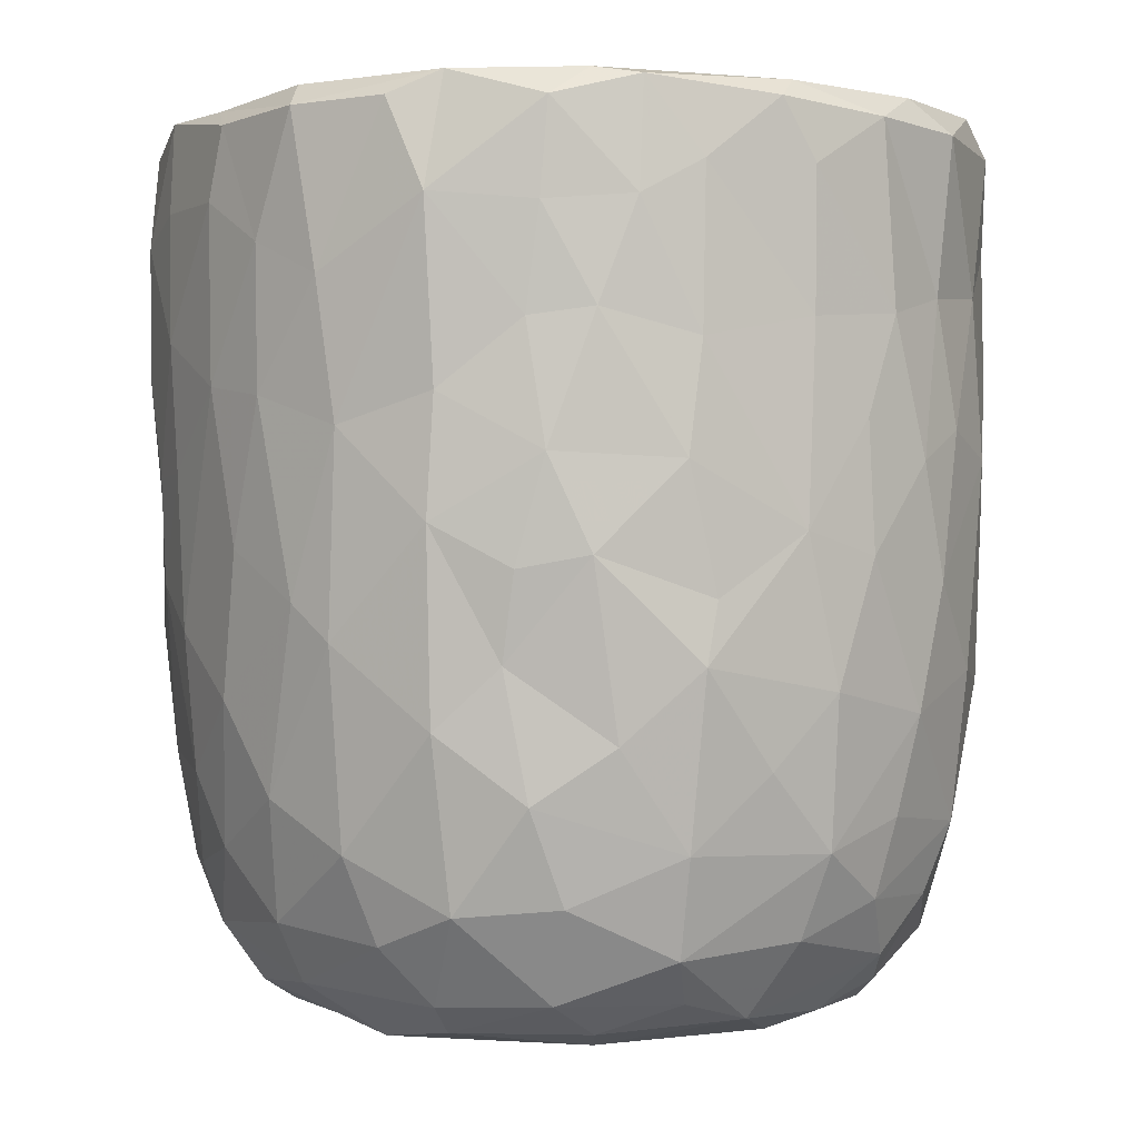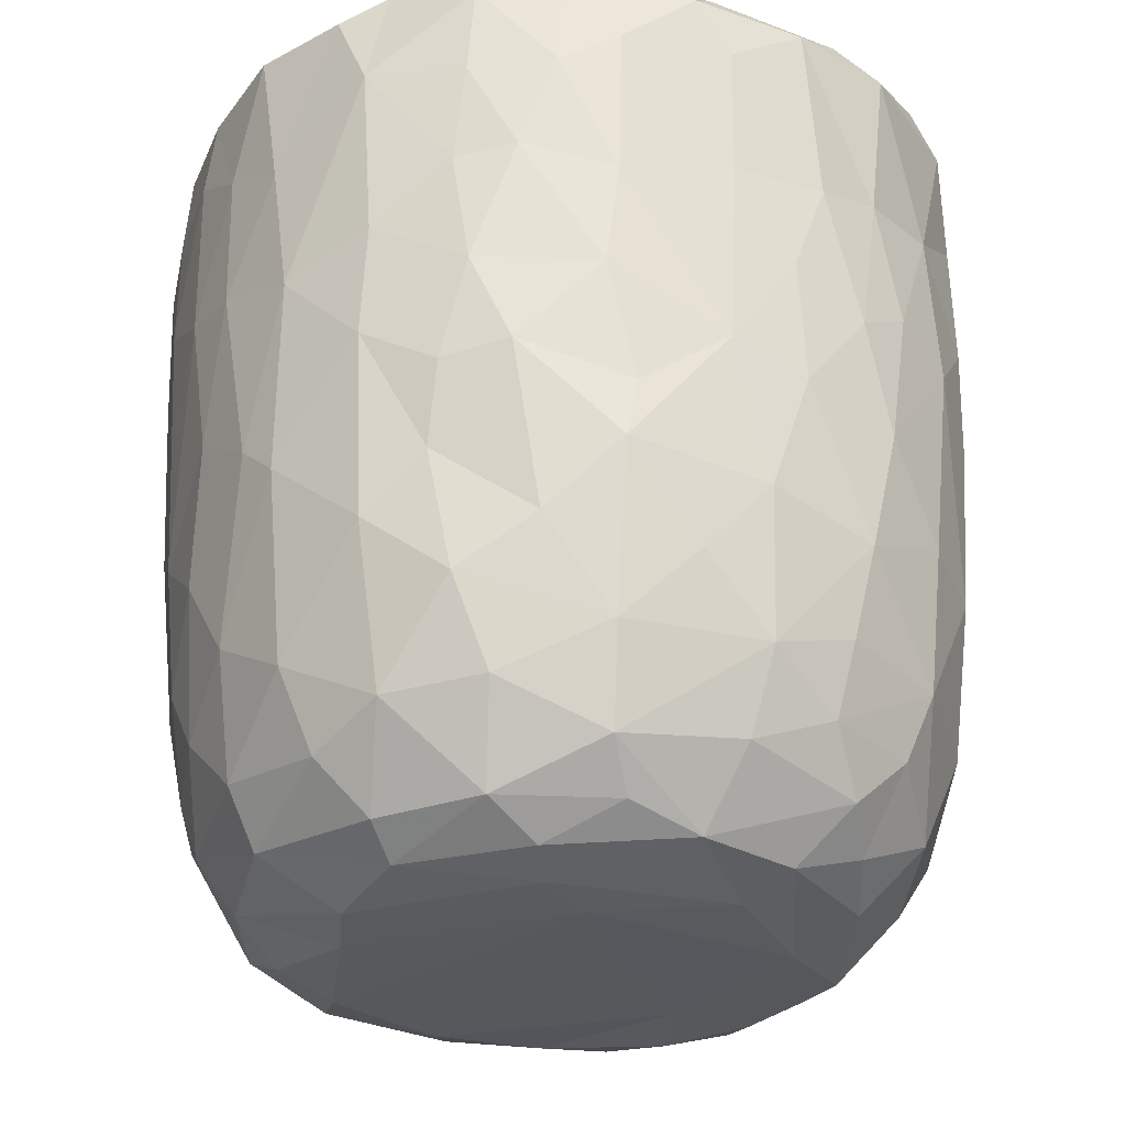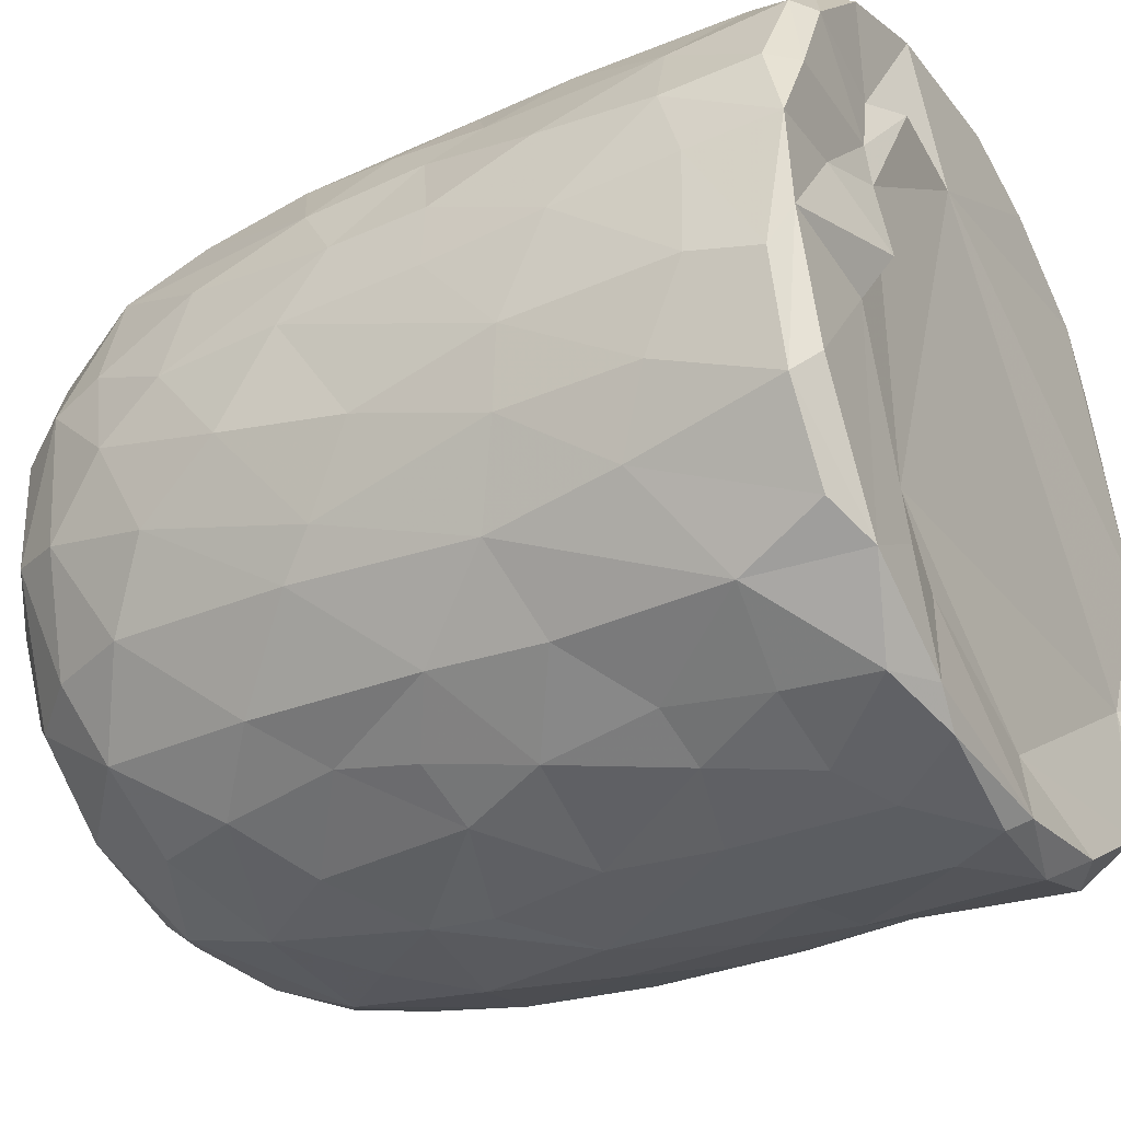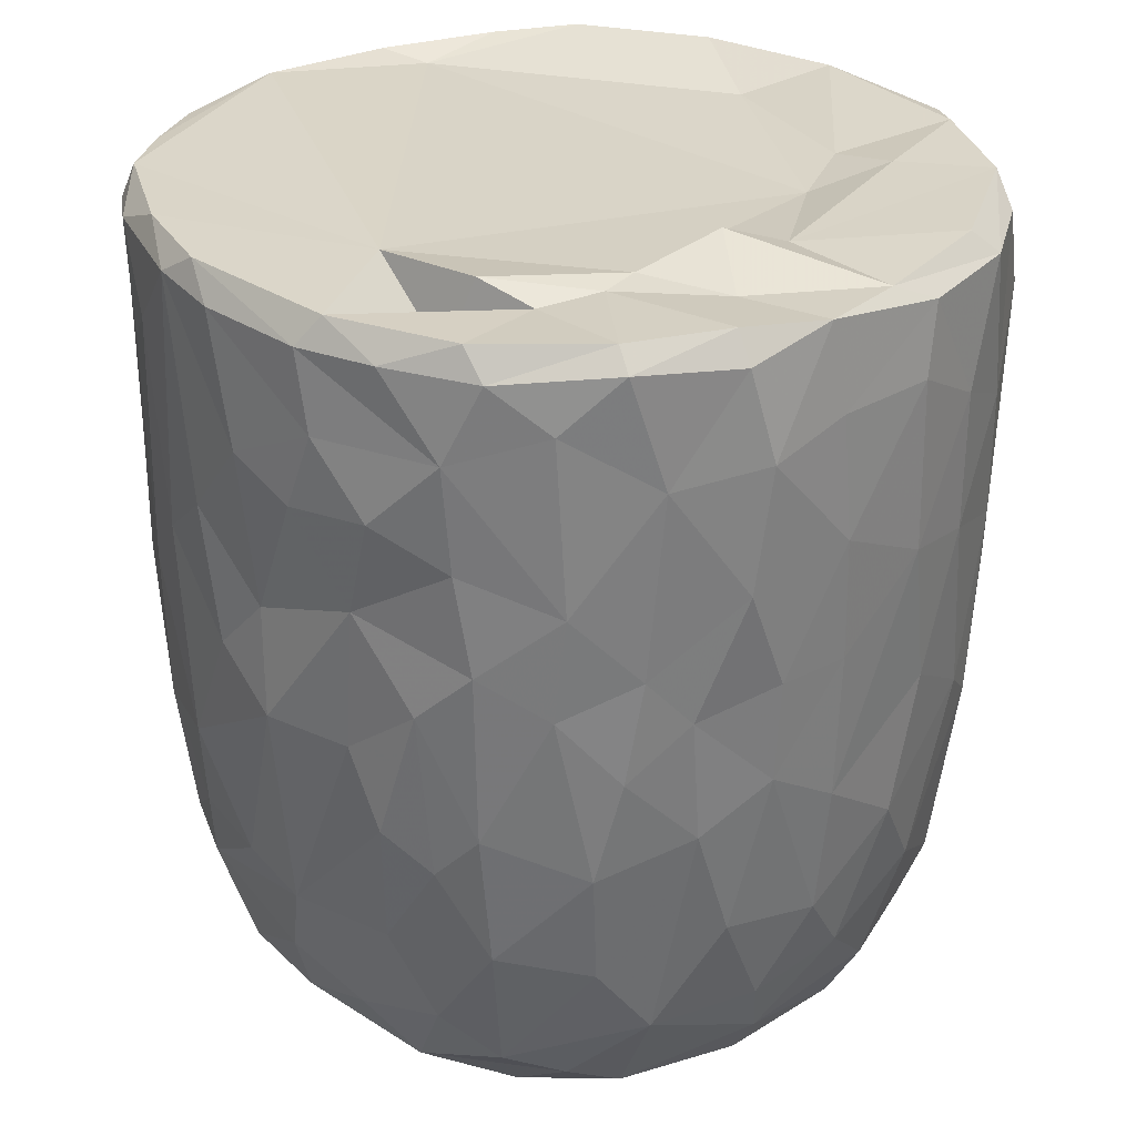
<metadata>
{"format":"obj","ext":"obj","renderer":"f3d","projection":"perspective","resolution":1024,"background":"white","views":[{"elev":-0.8,"azim":152.6,"up":"+Y"},{"elev":-28.7,"azim":161.8,"up":"+Y"},{"elev":-34.1,"azim":119.2,"up":"+Z"},{"elev":29.6,"azim":47.4,"up":"+Y"}]}
</metadata>
<code>
v 0.1369 -0.06004 -0.9049
v 0.1636 -0.1951 -0.9075
v -0.0653 0.07845 -0.9187
v 0.2042 0.2177 -0.9066
v 0.1724 0.4605 -0.9074
v -0.08498 0.5112 -0.9138
v -0.2263 0.3128 -0.8933
v 0.1653 0.8131 -0.9063
v -0.08793 0.819 -0.9146
v -0.3103 0.5312 -0.8676
v 0.2996 0.7379 -0.8785
v -0.009126 0.9504 -0.9123
v -0.268 0.9315 -0.8891
v -0.004677 -0.4078 -0.8806
v 0.1647 -0.5726 -0.8422
v -0.1636 -0.5782 -0.8486
v -0.1517 -0.2482 -0.8967
v -0.4079 -0.2983 -0.8113
v -0.2447 0.02888 -0.8876
v 0.3862 0.02689 -0.8481
v -0.4024 0.2295 -0.8398
v 0.3781 0.5149 -0.8502
v 0.2831 0.9772 -0.8661
v -0.05553 0.9911 -0.8749
v -0.3623 -0.5136 -0.7914
v 0.3185 -0.3526 -0.8288
v -0.4737 -0.02051 -0.8012
v 0.471 0.2305 -0.8099
v 0.5019 0.4962 -0.7816
v -0.4638 0.576 -0.7954
v 0.4816 0.7235 -0.8041
v -0.4965 0.9224 -0.806
v 0.4682 0.9296 -0.8144
v -0.3832 0.9915 -0.8077
v 0.3692 0.9928 -0.806
v -0.1326 -0.7629 -0.7787
v 0.1515 -0.7895 -0.7783
v -0.3267 -0.6869 -0.7623
v 0.4768 -0.4712 -0.747
v 0.5265 -0.1923 -0.729
v -0.6163 -0.2107 -0.6865
v 0.5188 -0.001046 -0.7667
v -0.528 0.3022 -0.7735
v 0.6767 0.7425 -0.684
v 0.3907 -0.6776 -0.7348
v -0.5967 -0.5389 -0.6526
v 0.6518 0.3523 -0.6785
v -0.642 0.5967 -0.6728
v 0.6214 0.991 -0.6613
v -0.1469 0.9437 -0.6775
v -0.297 -0.9384 -0.5829
v -0.4025 -0.816 -0.6673
v -0.07134 -0.9319 -0.6639
v 0.09695 -0.8872 -0.6992
v 0.3619 -0.8851 -0.6276
v -0.5338 -0.695 -0.6374
v 0.5809 -0.6966 -0.6075
v 0.6418 -0.325 -0.6433
v 0.6633 0.09137 -0.6684
v -0.6702 0.2451 -0.6676
v -0.7396 0.9175 -0.5871
v -0.6542 0.9962 -0.6345
v 0.4356 0.9834 -0.5433
v 0.7222 0.9411 -0.5981
v 0.2404 -0.9558 -0.578
v -0.4613 -0.8853 -0.5506
v -0.7606 -0.2359 -0.5131
v 0.7907 0.2876 -0.5077
v -0.7665 0.9588 -0.2576
v 0.2669 0.9513 -0.5464
v 0.1971 -0.992 -0.4876
v 0.5493 -0.895 -0.462
v 0.7896 -0.148 -0.4748
v -0.8063 0.1823 -0.4756
v -0.794 0.7182 -0.4944
v 0.3609 0.9405 -0.358
v -0.2232 -0.9872 -0.484
v -0.6553 -0.7905 -0.4475
v 0.7452 -0.5783 -0.4386
v -0.809 0.4429 -0.4809
v 0.8187 0.5937 -0.4723
v -0.7636 0.9891 -0.4632
v 0.4882 -0.9588 -0.3955
v -0.5165 -0.9437 -0.3993
v 0.6672 -0.7672 -0.4402
v -0.8235 -0.08469 -0.4015
v 0.8475 0.9395 -0.409
v -0.7715 -0.558 -0.3952
v 0.07636 -1.003 -0.3856
v -0.4233 -0.997 -0.2636
v -0.8596 -0.1782 -0.2986
v 0.8344 -0.0676 -0.3853
v 0.878 0.3582 -0.307
v -0.8594 0.9294 -0.3459
v 0.809 0.9923 -0.3576
v 0.7138 -0.8687 -0.1556
v 0.8329 -0.4704 -0.2621
v 0.5353 -0.9885 -0.1858
v -0.6825 -0.8682 -0.2418
v -0.7708 -0.7369 -0.217
v -0.8863 0.2908 -0.2691
v 0.8816 0.6735 -0.3048
v -0.8779 0.7026 -0.3068
v 0.5771 0.9773 -0.07211
v 0.7837 -0.7364 -0.184
v -0.8435 -0.5399 -0.1573
v 0.8839 -0.2706 -0.1309
v 0.8883 0.04521 -0.2016
v 0.8996 0.9327 -0.1587
v 0.07369 0.988 0.5732
v -0.9119 0.9357 -0.1045
v -0.8629 0.9846 -0.2022
v 0.4925 -0.9936 -0.01317
v -0.6276 -0.9508 -0.01767
v 0.9144 0.3858 -0.1334
v -0.918 0.6335 -0.1267
v 0.867 0.9785 -0.05846
v -0.879 -0.2055 -0.1835
v -0.9134 0.1572 -0.05262
v 0.9157 0.7743 -0.1226
v -0.3098 -0.9904 0.1693
v -0.777 -0.7911 0.0334
v 0.8419 -0.5874 -0.0276
v -0.8866 -0.3069 0.01381
v -0.8719 0.9984 0.1214
v 0.4271 -0.9953 0.3138
v 0.898 -0.1284 0.07342
v 0.9238 0.4959 0.09311
v 0.5154 1.025 0.05682
v -0.5075 -0.9861 0.2011
v 0.7786 -0.7659 0.1546
v 0.868 -0.4325 0.08007
v 0.9134 0.2138 0.07616
v -0.912 0.2745 0.1185
v -0.9237 0.8664 0.0527
v 0.4884 0.9828 0.2707
v 0.6917 -0.8947 0.127
v -0.6642 -0.8974 0.2239
v -0.8441 -0.5669 0.05254
v 0.812 -0.6359 0.1904
v -0.9137 0.63 0.1247
v -0.9035 0.9664 0.1328
v 0.917 0.7786 0.1168
v 0.5687 -0.9596 0.2471
v -0.8724 -0.3104 0.1634
v -0.8842 -0.09669 0.1897
v 0.898 0.9806 0.1444
v 0.6843 0.9704 0.1862
v -0.747 -0.7808 0.2202
v -0.8113 -0.5632 0.2865
v 0.8823 -0.02498 0.2396
v 0.8303 -0.3945 0.3069
v -0.8612 0.1026 0.3296
v 0.8941 0.2092 0.2366
v 0.902 0.7232 0.2908
v 0.8882 0.4428 0.3276
v -0.8784 0.5916 0.3319
v -0.8692 0.8924 0.3304
v 0.8208 0.9937 0.3226
v -0.8238 -0.3045 0.3613
v 0.8673 0.9288 0.3332
v 0.5052 0.9768 0.3658
v -0.3685 -0.9912 0.3713
v 0.6001 -0.8977 0.3918
v -0.7014 -0.7622 0.395
v -0.5377 -0.9358 0.4042
v 0.1476 -0.9907 0.4732
v 0.7378 -0.6407 0.4365
v 0.8286 -0.1232 0.3992
v -0.8265 -0.02013 0.4115
v 0.8275 0.1618 0.4199
v -0.82 0.9824 0.3873
v -0.1204 -0.9786 0.5105
v -0.8165 0.3249 0.4457
v 0.8081 0.696 0.4856
v 0.3947 -0.9486 0.5177
v -0.7061 -0.586 0.4985
v 0.6945 -0.4717 0.5564
v -0.7782 0.9271 0.5296
v -0.7182 0.9922 0.5474
v 0.3458 1.012 0.5565
v 0.7224 0.9931 0.5352
v -0.2941 -0.9494 0.569
v 0.5598 -0.8306 0.5182
v 0.7147 -0.2047 0.5851
v 0.758 0.03514 0.5429
v -0.7294 0.1998 0.595
v 0.7797 0.2716 0.509
v 0.7664 0.9463 0.551
v -0.6168 0.9986 0.6781
v -0.4529 -0.8708 0.5824
v -0.5169 -0.749 0.6419
v -0.6941 -0.4148 0.5797
v 0.4667 0.9712 0.5118
v 0.07934 -0.9435 0.6326
v -0.7121 0.02952 0.6071
v 0.6717 0.1897 0.6535
v 0.6952 0.4294 0.6406
v 0.2647 -0.8593 0.6901
v 0.493 -0.7592 0.6477
v -0.104 -0.8947 0.6834
v 0.5426 -0.4326 0.7126
v -0.6355 0.9269 0.7007
v -0.6298 0.365 0.7013
v 0.6794 0.8226 0.6546
v 0.3094 0.8451 0.6093
v 0.5188 0.9879 0.7402
v -0.2305 -0.7656 0.7612
v -0.5725 -0.2817 0.7113
v 0.5512 0.282 0.7587
v 0.5774 0.9221 0.7406
v 0.3935 -0.651 0.742
v -0.4253 -0.4958 0.766
v -0.5721 0.1182 0.7398
v 0.5462 -0.1168 0.7464
v -0.01658 -0.7825 0.7738
v -0.3017 -0.5407 0.8107
v -0.4378 -0.1784 0.8038
v 0.5194 0.5074 0.7782
v 0.5099 0.7464 0.7938
v -0.4911 0.6803 0.7888
v -0.5034 0.9427 0.7905
v -0.3554 1.001 0.8166
v 0.2464 0.9904 0.8528
v 0.1836 -0.7094 0.7835
v 0.3242 -0.4333 0.818
v 0.4539 -0.222 0.7902
v 0.003771 -0.6268 0.8293
v -0.2959 -0.3926 0.8257
v 0.345 -0.147 0.842
v 0.4385 0.1644 0.8177
v -0.4104 0.1913 0.8315
v 0.3012 0.3679 0.8607
v 0.366 0.5901 0.8642
v -0.3689 0.7782 0.8504
v 0.3856 0.9278 0.8417
v 0.05311 -0.4623 0.8515
v -0.08959 -0.4034 0.8627
v -0.2319 -0.1497 0.883
v 0.2714 0.03517 0.859
v -0.2855 0.3309 0.8728
v 0.2428 0.747 0.896
v -0.218 0.9441 0.8956
v -0.1282 0.9982 0.8828
v 0.06365 0.03338 0.9071
v -0.08937 0.1434 0.9005
v 0.0441 0.2815 0.8927
v -0.1453 0.4478 0.9006
v 0.1739 0.5709 0.9049
v 0.2089 0.925 0.8974
v -0.04963 0.928 0.9139
v 0.01606 0.6357 0.9155
f 1 2 3
f 1 3 4
f 3 5 4
f 3 6 5
f 7 6 3
f 6 8 5
f 9 6 10
f 6 9 8
f 11 5 8
f 8 9 12
f 9 13 12
f 14 2 15
f 16 17 14
f 14 17 2
f 17 18 19
f 19 3 17
f 17 3 2
f 2 1 20
f 20 1 4
f 19 21 7
f 7 3 19
f 5 22 4
f 10 6 7
f 11 22 5
f 10 13 9
f 8 12 23
f 8 23 11
f 24 12 13
f 12 24 23
f 16 14 15
f 25 18 16
f 15 2 26
f 18 17 16
f 2 20 26
f 27 19 18
f 27 21 19
f 20 4 28
f 4 22 28
f 21 10 7
f 29 28 22
f 30 10 21
f 31 22 11
f 30 13 10
f 32 13 30
f 11 33 31
f 23 33 11
f 34 13 32
f 34 24 13
f 35 33 23
f 24 35 23
f 36 16 37
f 16 15 37
f 38 16 36
f 38 25 16
f 39 26 40
f 27 18 41
f 26 20 40
f 20 42 40
f 20 28 42
f 27 43 21
f 30 21 43
f 31 29 22
f 29 31 44
f 37 15 45
f 25 38 46
f 39 45 15
f 26 39 15
f 29 47 28
f 30 43 48
f 47 29 44
f 48 32 30
f 31 33 44
f 44 33 49
f 49 33 35
f 34 50 24
f 51 52 53
f 52 36 53
f 53 36 37
f 53 37 54
f 52 38 36
f 37 45 55
f 46 38 56
f 57 45 39
f 18 25 46
f 58 39 40
f 42 28 59
f 60 43 27
f 59 28 47
f 61 32 48
f 32 62 34
f 63 49 35
f 37 55 54
f 57 55 45
f 52 56 38
f 39 58 57
f 18 46 41
f 59 40 42
f 41 60 27
f 48 43 60
f 64 44 49
f 62 32 61
f 62 50 34
f 54 65 53
f 55 65 54
f 66 56 52
f 40 59 58
f 41 67 60
f 59 47 68
f 68 47 44
f 62 69 50
f 50 70 24
f 70 35 24
f 35 70 63
f 65 71 53
f 66 52 51
f 57 72 55
f 41 46 67
f 73 58 59
f 60 67 74
f 75 61 48
f 76 70 50
f 77 51 53
f 78 56 66
f 46 56 78
f 58 79 57
f 58 73 79
f 73 59 68
f 48 80 75
f 44 81 68
f 44 64 81
f 62 61 82
f 82 69 62
f 50 69 76
f 77 53 71
f 55 83 65
f 72 83 55
f 66 84 78
f 85 72 57
f 86 74 67
f 80 48 60
f 80 60 74
f 64 87 81
f 49 87 64
f 84 66 51
f 78 88 46
f 88 67 46
f 89 77 71
f 51 90 84
f 90 51 77
f 83 71 65
f 79 85 57
f 91 86 67
f 73 68 92
f 68 81 93
f 94 61 75
f 61 94 82
f 70 76 63
f 87 49 95
f 96 72 85
f 73 97 79
f 68 93 92
f 98 89 71
f 78 84 99
f 78 100 88
f 91 67 88
f 92 97 73
f 91 74 86
f 80 74 101
f 102 93 81
f 80 103 75
f 87 102 81
f 76 104 63
f 83 98 71
f 96 83 72
f 96 85 105
f 85 79 105
f 79 97 105
f 106 91 88
f 92 107 97
f 91 101 74
f 93 108 92
f 80 101 103
f 103 94 75
f 87 109 102
f 110 76 69
f 63 104 49
f 98 83 96
f 99 100 78
f 106 88 100
f 92 108 107
f 111 94 103
f 82 94 112
f 89 90 77
f 113 89 98
f 99 84 114
f 102 115 93
f 103 101 116
f 95 117 87
f 117 109 87
f 112 69 82
f 91 106 118
f 119 91 118
f 119 101 91
f 115 108 93
f 109 120 102
f 111 112 94
f 49 104 95
f 104 117 95
f 114 84 90
f 116 101 119
f 115 102 120
f 103 116 111
f 89 121 90
f 99 122 100
f 97 123 105
f 97 107 123
f 118 106 124
f 111 125 112
f 126 121 89
f 113 126 89
f 122 99 114
f 122 106 100
f 108 127 107
f 124 119 118
f 120 128 115
f 125 69 112
f 129 117 104
f 90 130 114
f 131 96 105
f 107 132 123
f 115 127 108
f 115 133 127
f 134 116 119
f 135 111 116
f 110 136 76
f 136 104 76
f 121 130 90
f 113 98 137
f 96 137 98
f 122 114 138
f 105 123 131
f 106 122 139
f 139 124 106
f 132 140 123
f 141 116 134
f 141 135 116
f 142 111 135
f 109 143 120
f 111 142 125
f 136 129 104
f 144 113 137
f 96 131 137
f 140 131 123
f 145 124 139
f 107 127 132
f 128 133 115
f 138 114 130
f 146 124 145
f 124 146 119
f 134 119 146
f 120 143 128
f 109 147 143
f 109 117 147
f 148 117 129
f 138 149 122
f 122 150 139
f 127 151 132
f 133 151 127
f 148 147 117
f 126 113 144
f 150 122 149
f 145 139 150
f 132 152 140
f 152 132 151
f 153 134 146
f 133 154 151
f 147 155 143
f 136 148 129
f 154 128 156
f 133 128 154
f 157 141 134
f 156 128 155
f 155 128 143
f 157 135 141
f 158 142 135
f 148 159 147
f 160 145 150
f 157 134 153
f 158 135 157
f 147 161 155
f 136 162 148
f 163 130 121
f 164 144 137
f 138 165 149
f 164 137 131
f 165 150 149
f 160 146 145
f 159 161 147
f 125 110 69
f 162 159 148
f 163 166 130
f 167 121 126
f 138 130 166
f 168 164 131
f 168 131 140
f 151 169 152
f 170 146 160
f 153 146 170
f 154 156 171
f 172 142 158
f 142 172 125
f 173 163 121
f 152 168 140
f 154 171 151
f 174 157 153
f 175 156 155
f 175 155 161
f 176 167 126
f 176 126 144
f 164 176 144
f 165 138 166
f 177 150 165
f 169 168 152
f 169 178 168
f 151 171 169
f 179 158 157
f 172 180 125
f 181 136 110
f 162 182 159
f 167 173 121
f 183 166 163
f 164 168 184
f 177 160 150
f 178 169 185
f 186 169 171
f 153 170 187
f 153 187 174
f 156 188 171
f 175 188 156
f 161 189 175
f 189 159 182
f 189 161 159
f 180 190 125
f 181 162 136
f 163 173 183
f 166 183 191
f 184 176 164
f 166 192 165
f 191 192 166
f 193 160 177
f 185 169 186
f 171 188 186
f 179 172 158
f 172 179 180
f 190 110 125
f 194 182 162
f 181 194 162
f 195 167 176
f 177 165 192
f 193 170 160
f 170 196 187
f 197 186 188
f 198 188 175
f 179 157 187
f 187 157 174
f 195 173 167
f 199 195 176
f 168 200 184
f 193 177 192
f 200 168 178
f 196 170 193
f 173 201 183
f 184 199 176
f 178 185 202
f 186 197 185
f 188 198 197
f 203 179 204
f 189 205 175
f 203 180 179
f 110 206 181
f 181 206 194
f 194 207 182
f 201 173 195
f 183 208 191
f 208 183 201
f 184 200 199
f 202 200 178
f 196 193 209
f 197 198 210
f 179 187 204
f 198 175 205
f 203 190 180
f 189 182 211
f 208 192 191
f 199 200 212
f 200 202 212
f 192 213 193
f 193 213 209
f 214 196 209
f 185 197 215
f 187 196 214
f 189 211 205
f 182 207 211
f 195 216 201
f 195 199 216
f 217 213 192
f 209 213 218
f 185 215 202
f 209 218 214
f 197 210 215
f 214 204 187
f 219 198 220
f 205 220 198
f 203 204 221
f 211 220 205
f 190 203 222
f 190 223 110
f 224 194 206
f 201 216 208
f 225 216 199
f 217 192 208
f 212 225 199
f 225 212 226
f 202 226 212
f 226 202 227
f 215 227 202
f 214 221 204
f 198 219 210
f 222 203 221
f 223 190 222
f 224 207 194
f 228 208 216
f 225 228 216
f 217 208 228
f 213 217 229
f 213 229 218
f 230 227 231
f 215 231 227
f 232 214 218
f 210 231 215
f 221 214 232
f 210 219 233
f 220 234 219
f 221 235 222
f 236 220 211
f 207 224 236
f 207 236 211
f 110 224 206
f 225 226 228
f 237 228 226
f 237 217 228
f 238 229 217
f 238 217 237
f 230 237 226
f 229 238 239
f 227 230 226
f 229 239 218
f 240 230 231
f 232 218 239
f 210 233 231
f 235 232 241
f 235 221 232
f 219 234 233
f 220 242 234
f 235 243 222
f 243 223 222
f 243 244 223
f 223 244 110
f 244 224 110
f 245 238 237
f 239 238 245
f 240 245 237
f 240 237 230
f 246 239 245
f 241 232 239
f 241 239 246
f 233 247 245
f 233 245 240
f 231 233 240
f 248 241 246
f 248 243 241
f 234 249 233
f 243 235 241
f 242 249 234
f 250 242 220
f 220 236 250
f 224 250 236
f 244 243 251
f 244 251 250
f 224 244 250
f 247 246 245
f 248 246 247
f 252 248 247
f 252 247 249
f 233 249 247
f 243 248 252
f 251 243 252
f 252 249 242
f 251 252 242
f 250 251 242

</code>
